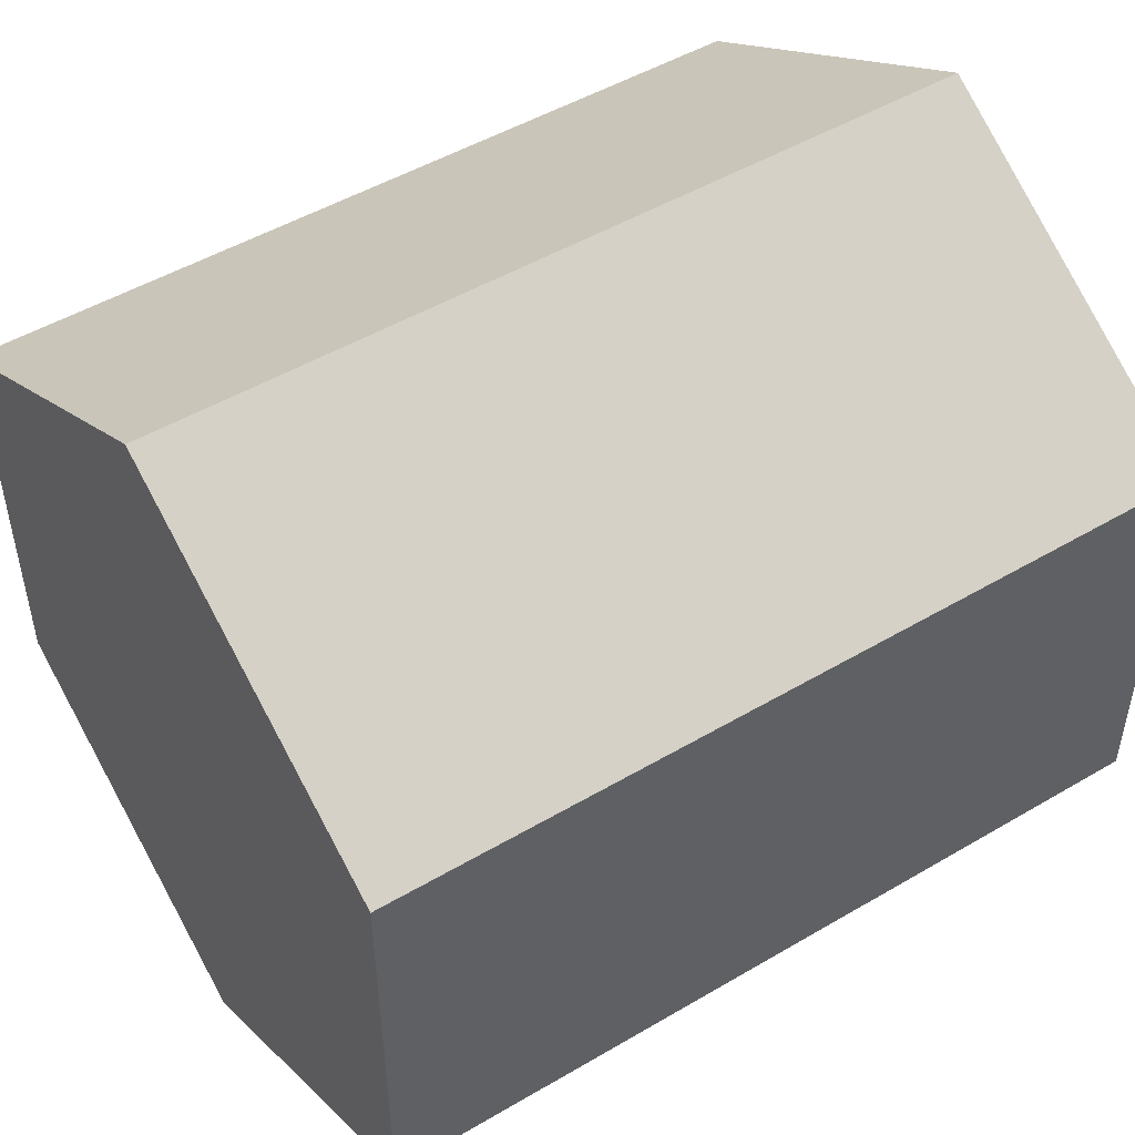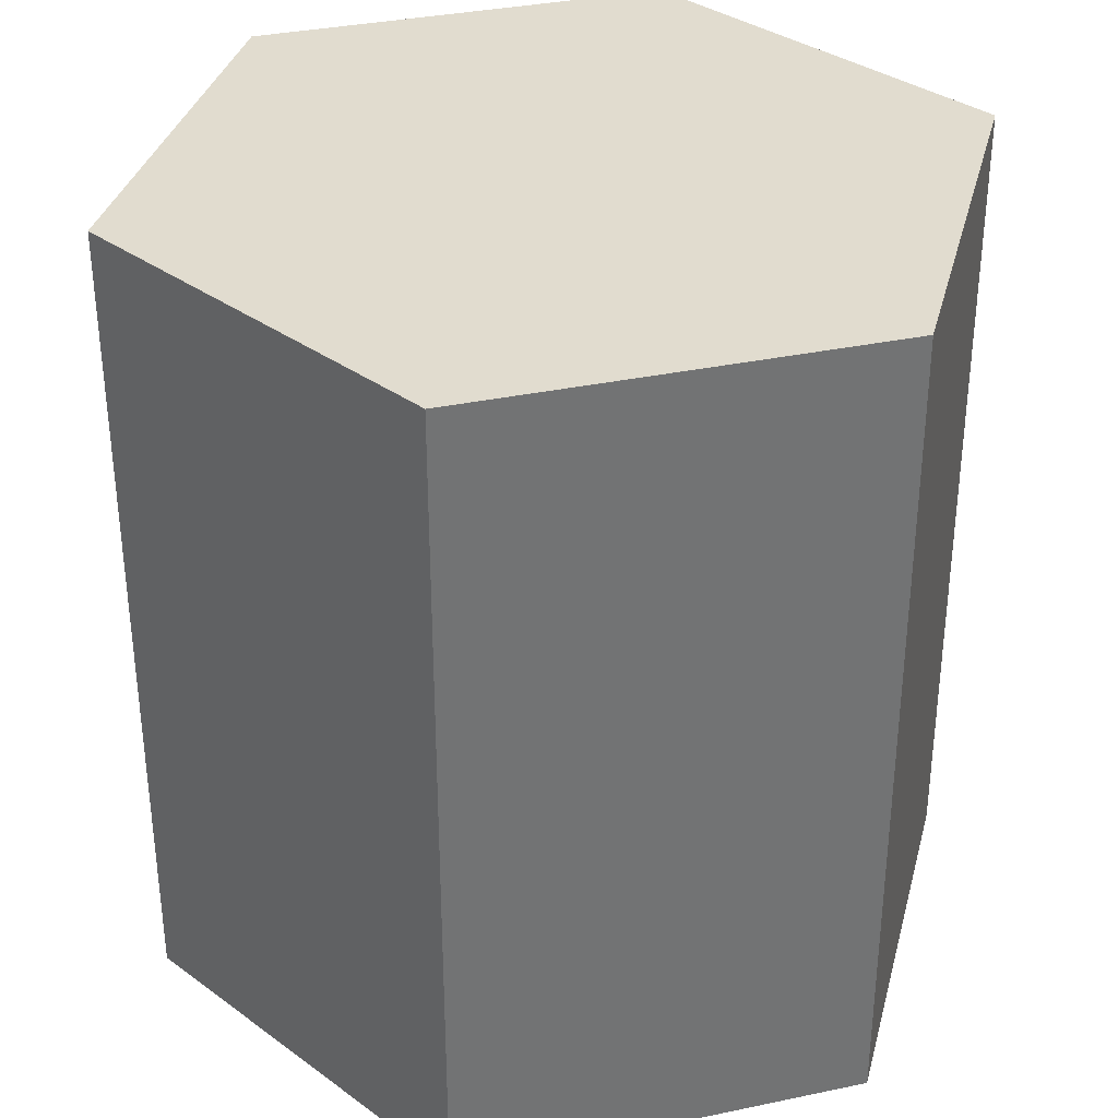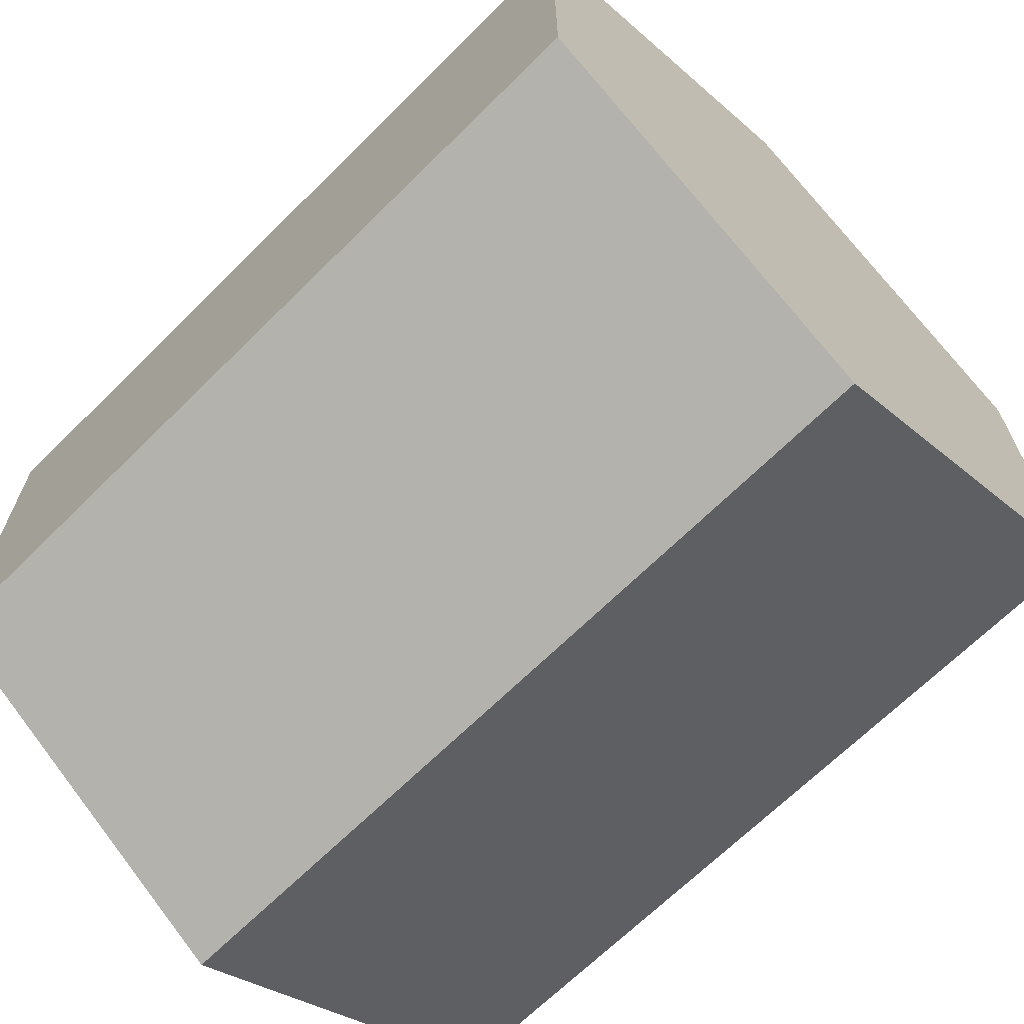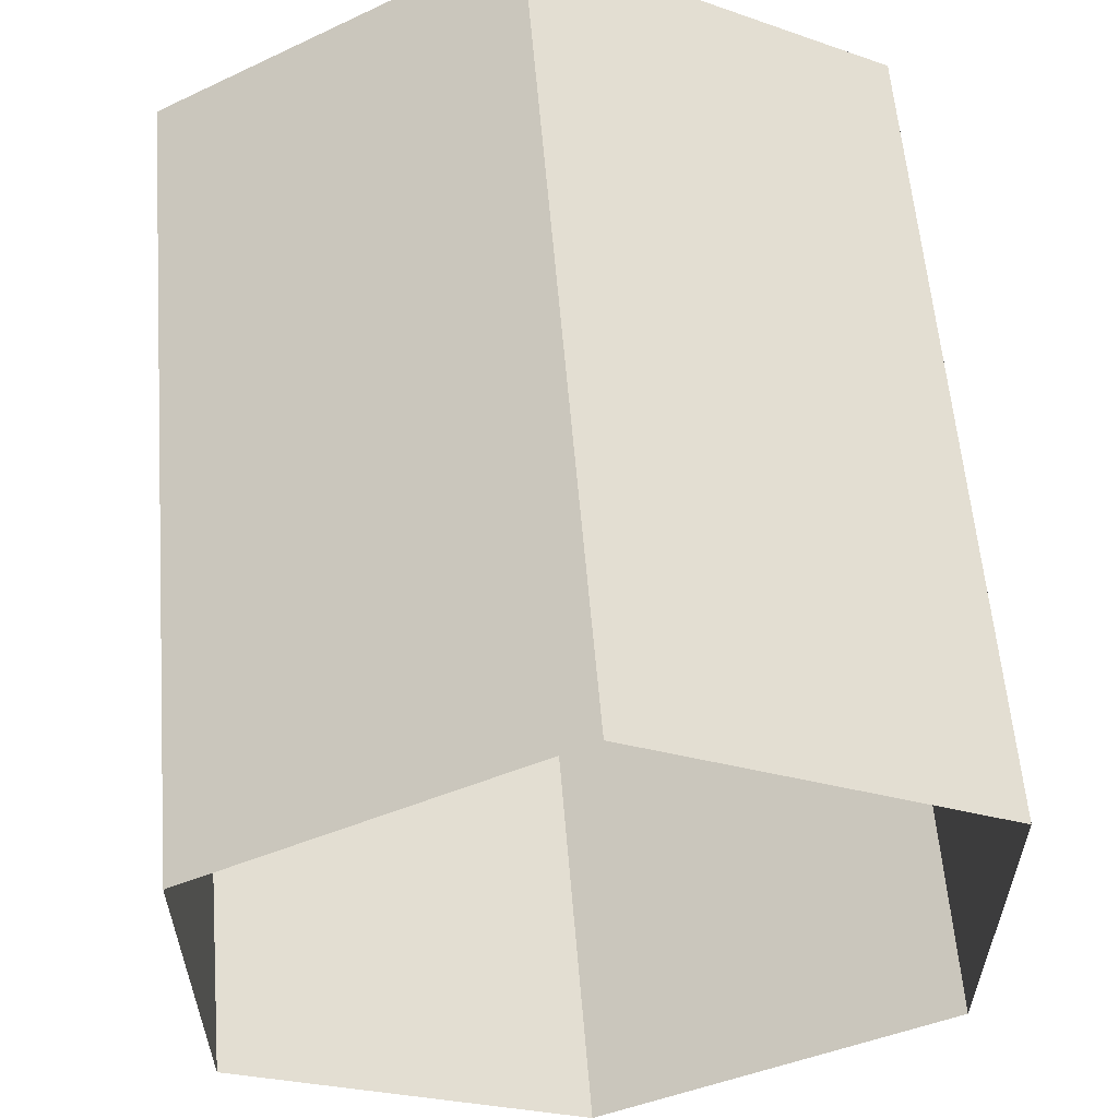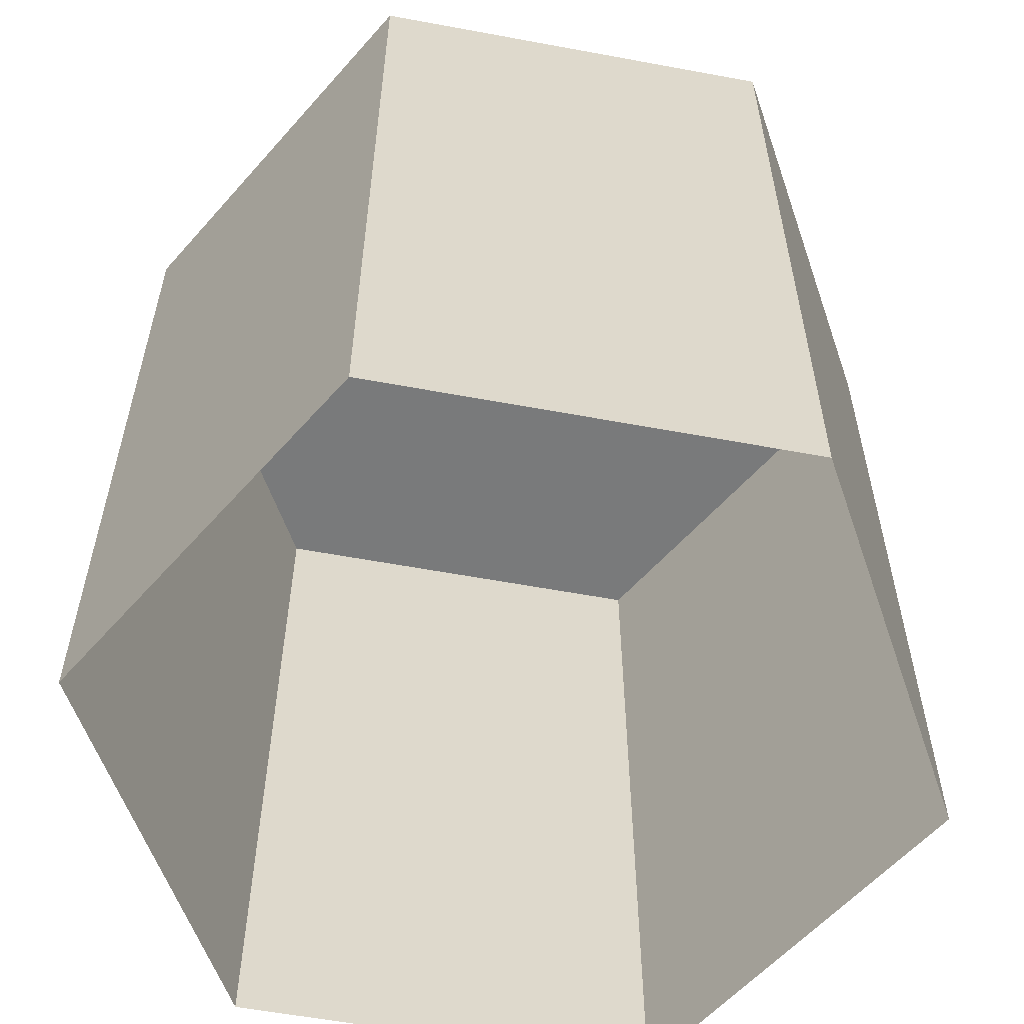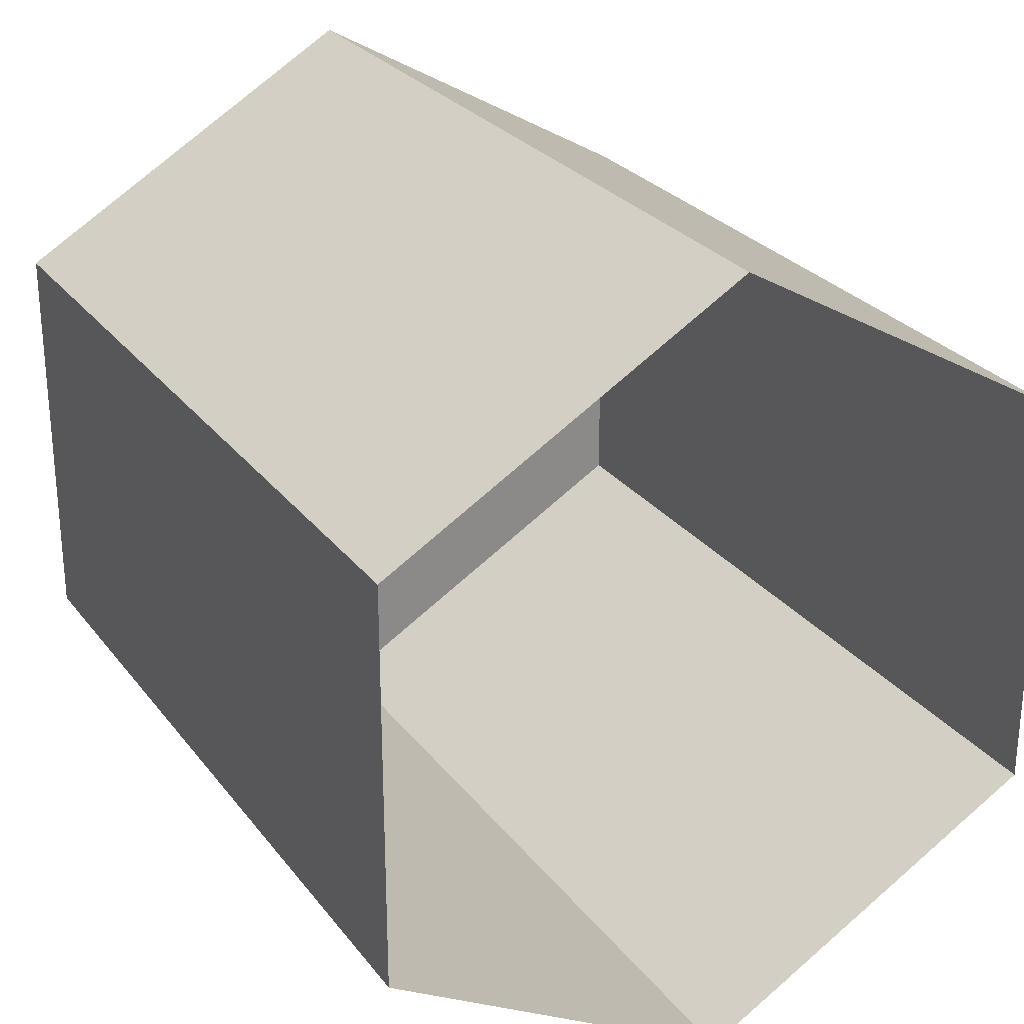
<metadata>
{"format":"obj","ext":"obj","renderer":"f3d","projection":"perspective","resolution":1024,"background":"white","views":[{"elev":49.6,"azim":-123.0,"up":"+Z"},{"elev":34.5,"azim":134.2,"up":"+Y"},{"elev":-67.4,"azim":134.8,"up":"+Z"},{"elev":58.7,"azim":-4.7,"up":"+Z"},{"elev":-58.0,"azim":139.1,"up":"+Y"},{"elev":27.1,"azim":-29.2,"up":"+Z"}]}
</metadata>
<code>
o BaseTile_Circle
v 0 0 -1
v -0.866 0 -0.5
v -0.866 0 0.5
v 0 0 1
v 0.866 0 0.5
v 0.866 0 -0.5
v 0 -2 -1
v -0.866 -2 -0.5
v -0.866 -2 0.5
v 0 -2 1
v 0.866 -2 0.5
v 0.866 -2 -0.5
f 6 1 3
f 11 6 5
f 9 4 3
f 7 2 1
f 12 1 6
f 10 5 4
f 8 3 2
f 1 2 3
f 3 4 5
f 5 6 3
f 11 12 6
f 9 10 4
f 7 8 2
f 12 7 1
f 10 11 5
f 8 9 3

</code>
